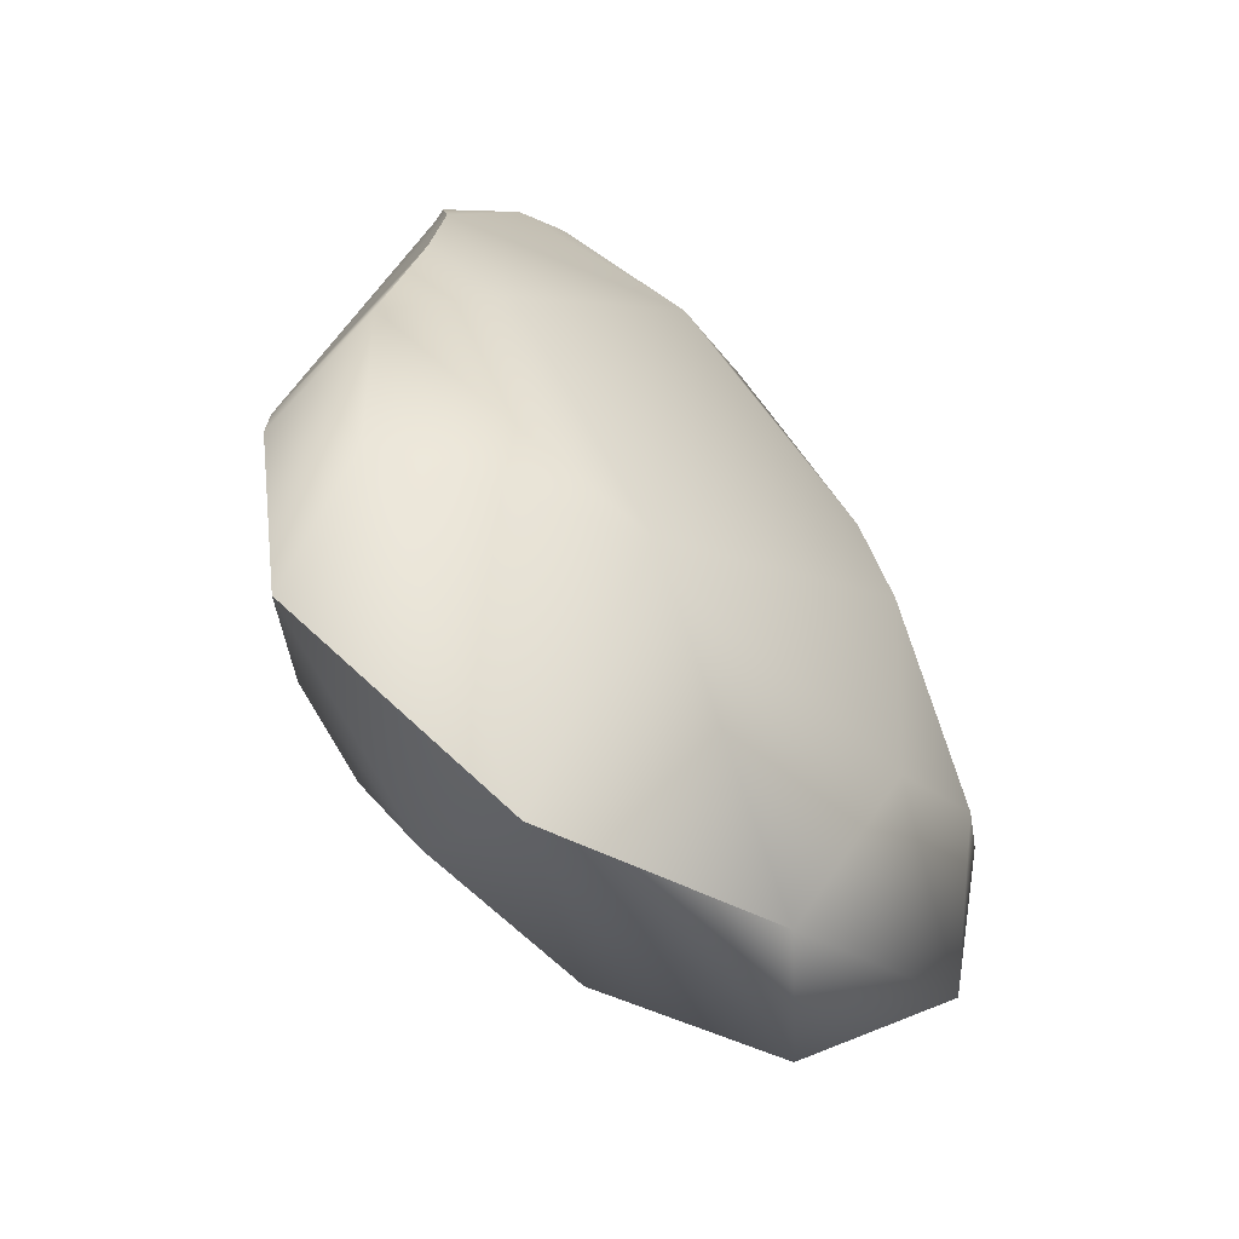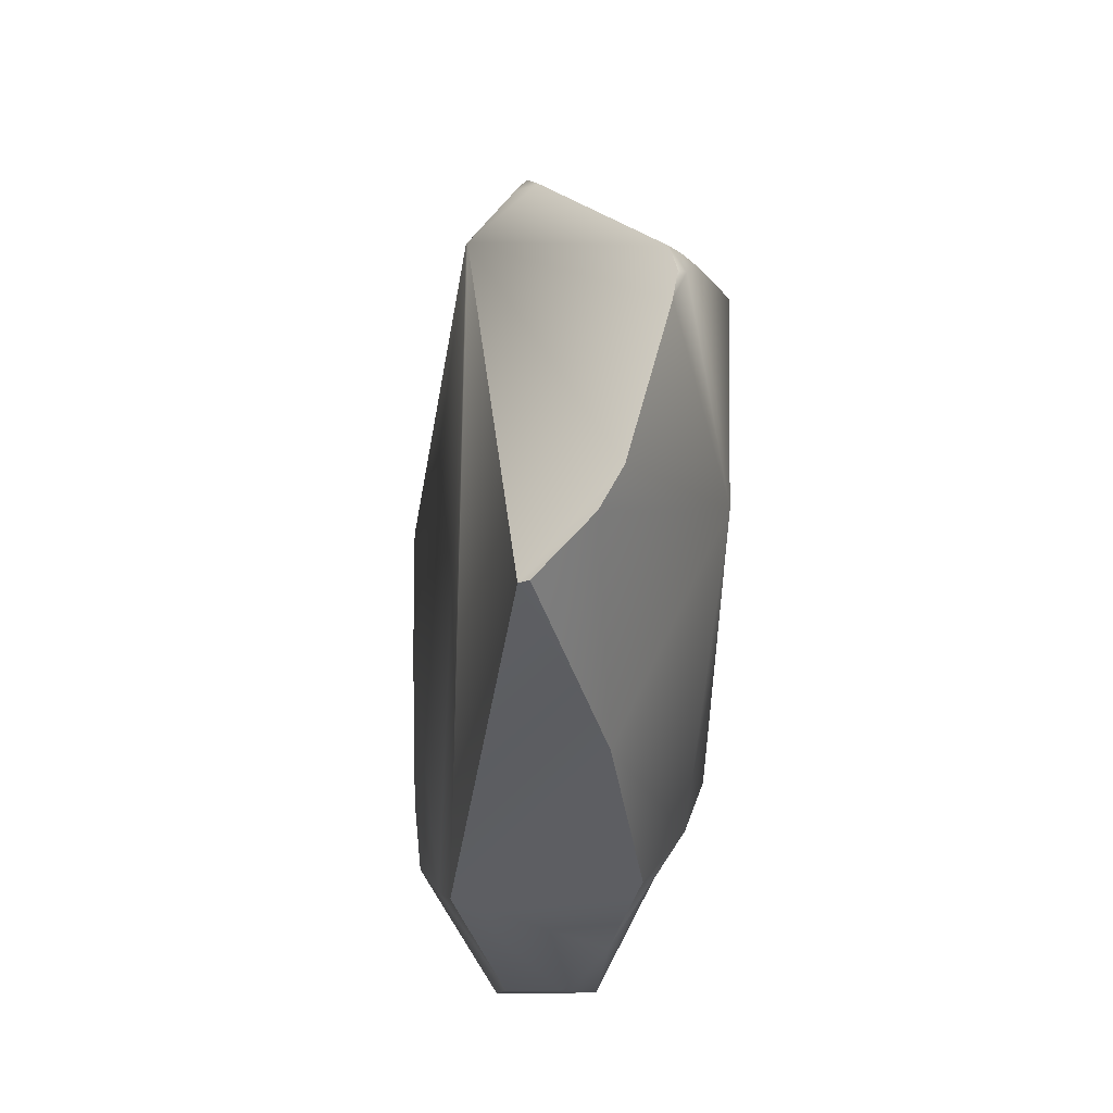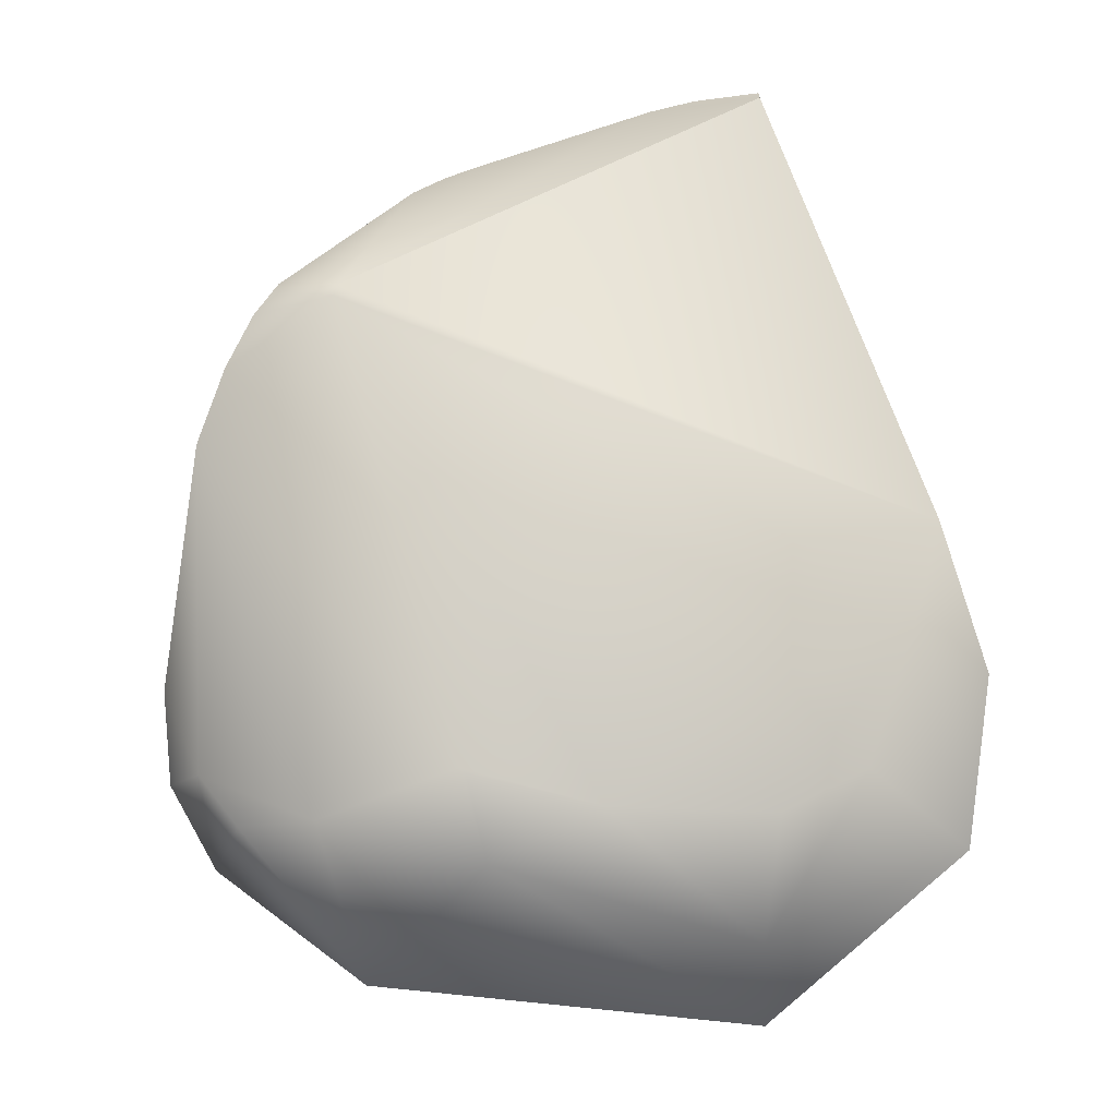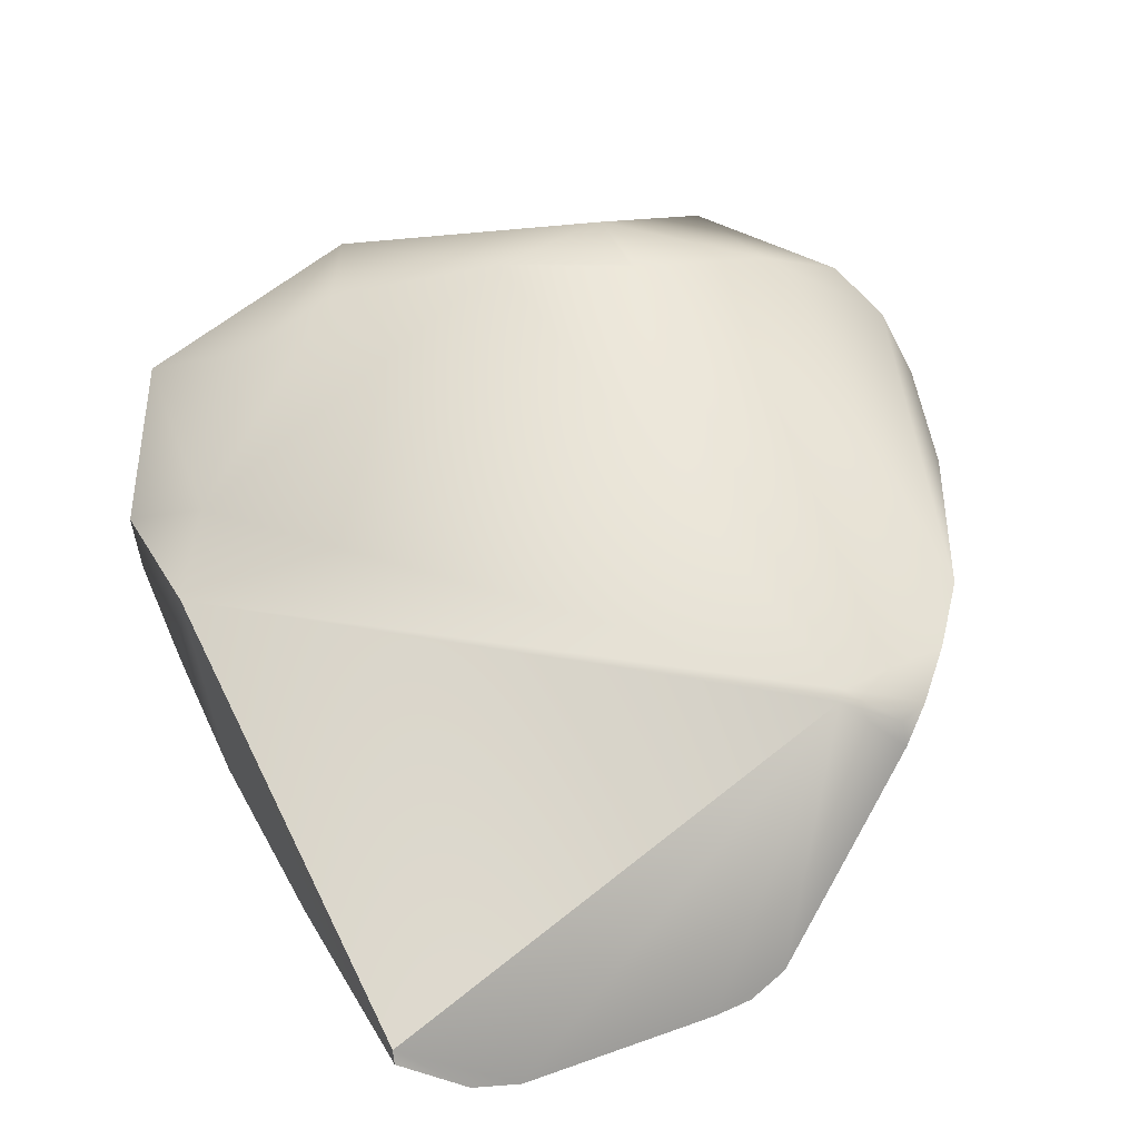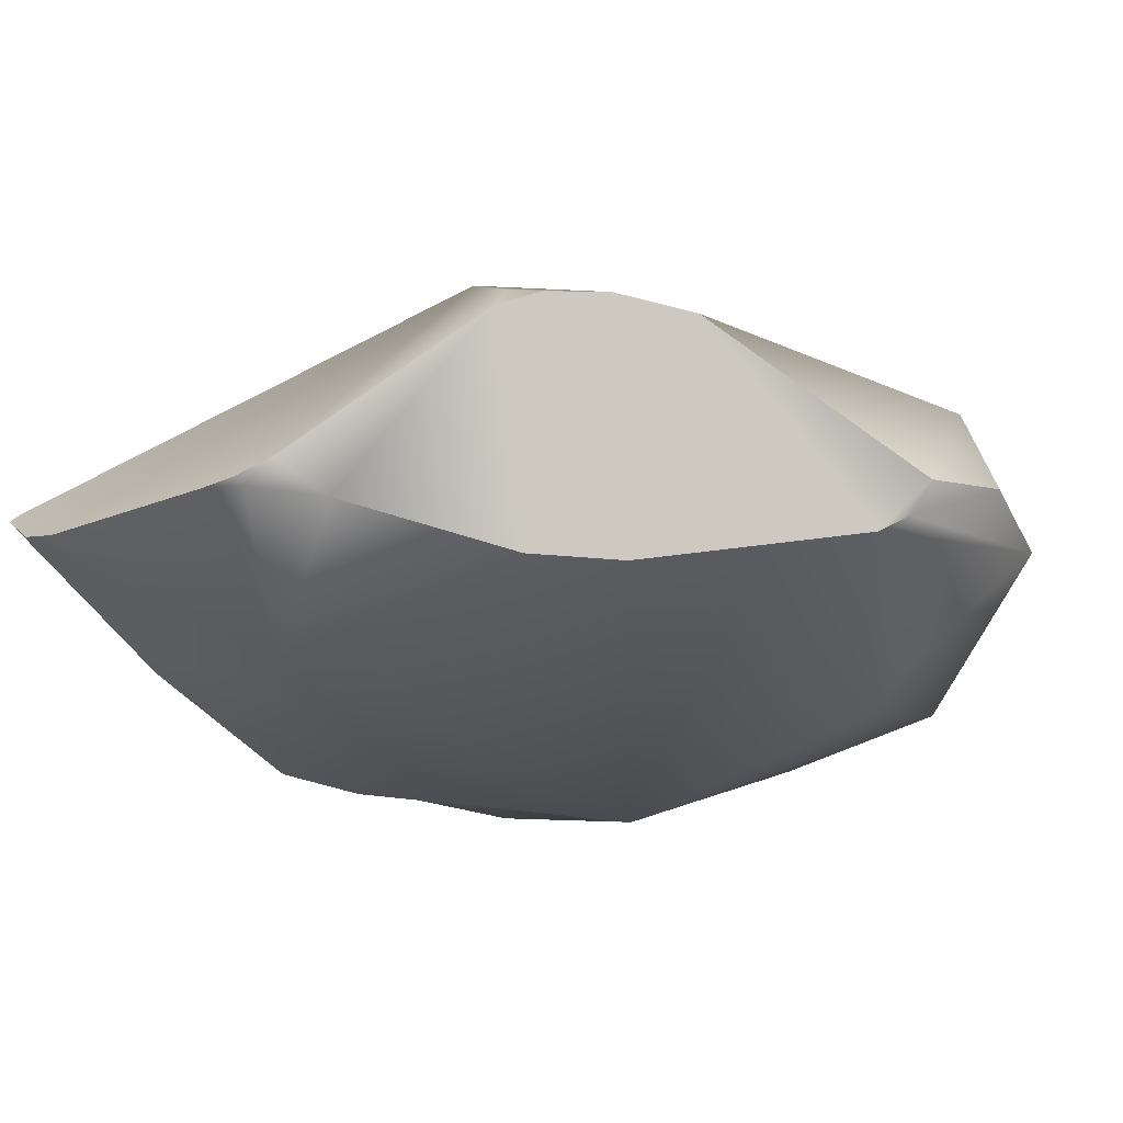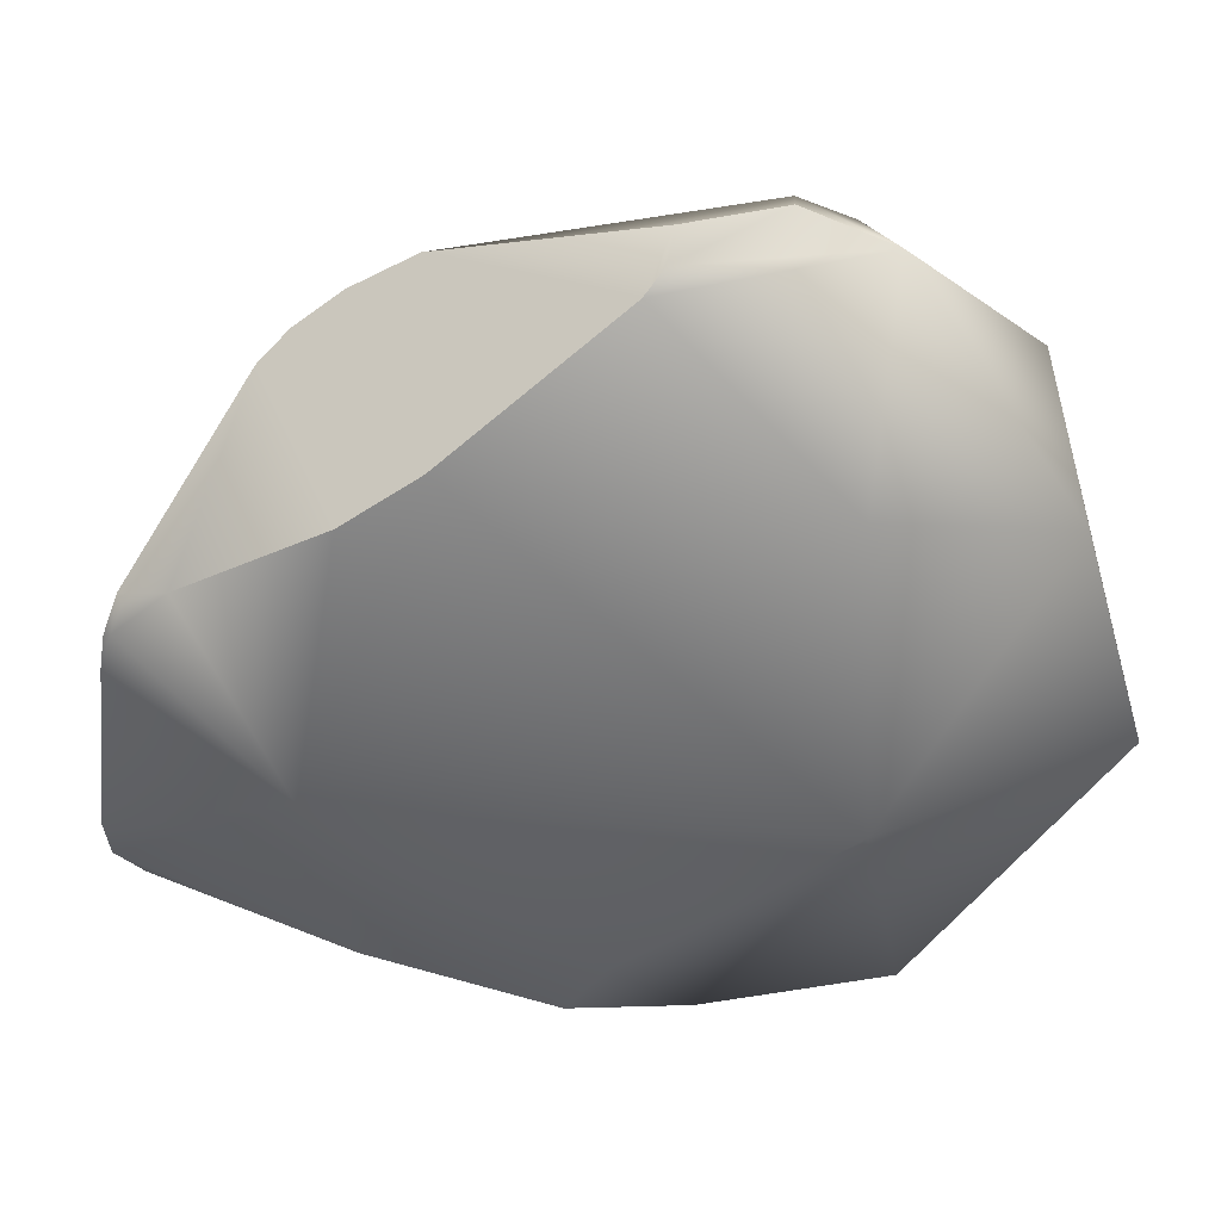
<metadata>
{"format":"obj","ext":"obj","renderer":"f3d","projection":"perspective","resolution":1024,"background":"white","views":[{"elev":-57.0,"azim":136.1,"up":"+Y"},{"elev":62.1,"azim":98.4,"up":"+Y"},{"elev":79.8,"azim":-7.2,"up":"+Z"},{"elev":54.8,"azim":166.5,"up":"+Z"},{"elev":-27.4,"azim":-132.4,"up":"+Z"},{"elev":-55.6,"azim":-86.8,"up":"+Z"}]}
</metadata>
<code>
g mdlMajorConstructStone3
v 0.09301 0.2787 -0.1024
v 0.1582 0.1481 -0.12
v 0.1297 0.2693 -0.07529
v 0.1838 -0.1993 -0.05803
v 0.19 -0.1497 -0.121
v 0.05728 -0.2826 -0.09115
v 0.2126 -0.09972 -0.07002
v 0.2111 -0.08904 -0.1032
v 0.192 -0.01261 -0.03677
v 0.1999 -0.03628 -0.128
v 0.1842 0.03558 -0.1435
v 0.1582 0.1481 -0.12
v 0.1294 0.2641 -0.0692
v 0.1297 0.2693 -0.07529
v -0.09421 -0.2469 -0.1114
v -0.1636 -0.2321 -0.04559
v 0.05728 -0.2826 -0.09115
v -0.2458 -0.1552 -0.08994
v -0.1336 -0.1326 -0.1572
v 0.05137 -0.1307 -0.1693
v 0.05728 -0.2826 -0.09115
v 0.19 -0.1497 -0.121
v 0.1999 -0.03628 -0.128
v 0.2111 -0.08904 -0.1032
v 0.1415 0.009945 -0.1623
v 0.1842 0.03558 -0.1435
v 0.1582 0.1481 -0.12
v 0.01775 0.1622 -0.1642
v 0.09301 0.2787 -0.1024
v 0.06595 0.2787 -0.1118
v -0.04363 0.2603 -0.1219
v -0.1666 0.0796 -0.1464
v -0.2421 -0.02887 -0.1202
v -0.1388 0.1264 -0.1479
v -0.2537 -0.04116 -0.111
v -0.2655 -0.1041 -0.07673
v -0.2659 -0.04636 -0.09252
v -0.2421 -0.02887 -0.1202
v -0.2245 0.08276 -0.02606
v -0.1666 0.0796 -0.1464
v -0.2032 0.1241 -0.02092
v -0.1388 0.1264 -0.1479
v -0.1841 0.1542 -0.02437
v -0.1685 0.1734 -0.03338
v -0.09506 0.2167 -0.1312
v -0.0859 0.2463 -0.1153
v -0.08436 0.2426 -0.1227
v -0.09506 0.2167 -0.1312
v -0.0683 0.2505 -0.1266
v -0.08436 0.2426 -0.1227
v -0.06486 0.2556 -0.1221
v -0.0859 0.2463 -0.1153
v -0.04363 0.2603 -0.1219
v -0.0859 0.2463 -0.1153
v -0.06486 0.2556 -0.1221
v -0.1331 0.1586 0.001535
v -0.1685 0.1734 -0.03338
v 0.06595 0.2787 -0.1118
v 0.1294 0.2641 -0.0692
v 0.09301 0.2787 -0.1024
v 0.1297 0.2693 -0.07529
v -0.1675 0.1651 -0.02028
v -0.1841 0.1542 -0.02437
v -0.1357 0.1519 0.003141
v -0.2032 0.1241 -0.02092
v -0.2245 0.08276 -0.02606
v 0.192 -0.01261 -0.03677
v 0.1294 0.2641 -0.0692
v 0.1711 -0.06247 -0.02457
v 0.2126 -0.09972 -0.07002
v 0.1838 -0.1993 -0.05803
v -0.09577 -0.1262 0.03958
v -0.02179 -0.1551 0.02926
v 0.1268 -0.1505 -0.00152
v 0.07444 -0.1696 0.01212
v 0.05804 -0.2377 -0.02086
v 0.05728 -0.2826 -0.09115
v -0.08763 -0.1784 0.02409
v -0.1636 -0.2321 -0.04559
v -0.0925 -0.1295 0.03945
v -0.1779 -0.1419 0.008934
v -0.2415 -0.1064 -0.01843
v -0.2659 -0.04636 -0.09252
v -0.2655 -0.1041 -0.07673
v -0.2458 -0.1552 -0.08994
v -0.2214 -0.1388 -0.008191
g mdlMajorConstructStone3_0
f 3 2 1
f 6 5 4
f 7 4 5
f 8 7 5
f 7 8 9
f 10 9 8
f 11 9 10
f 9 11 12
f 9 12 13
f 14 13 12
f 17 16 15
f 18 15 16
f 18 19 15
f 19 20 15
f 20 21 15
f 21 20 22
f 22 20 23
f 24 22 23
f 25 23 20
f 26 23 25
f 26 25 27
f 28 27 25
f 25 20 28
f 28 29 27
f 30 29 28
f 30 28 31
f 32 20 19
f 32 28 20
f 32 19 33
f 33 19 18
f 34 28 32
f 35 33 18
f 35 18 36
f 37 35 36
f 35 37 38
f 39 38 37
f 39 40 38
f 41 40 39
f 40 41 42
f 43 42 41
f 44 42 43
f 42 44 45
f 46 45 44
f 47 45 46
f 34 48 28
f 48 49 28
f 28 49 31
f 50 49 48
f 31 49 51
f 50 52 49
f 52 51 49
f 55 54 53
f 56 53 54
f 57 56 54
f 53 56 58
f 59 58 56
f 58 59 60
f 61 60 59
f 62 56 57
f 57 63 62
f 63 64 62
f 56 62 64
f 65 64 63
f 65 66 64
f 64 67 56
f 68 56 67
f 67 64 69
f 67 69 70
f 69 71 70
f 64 66 72
f 64 73 69
f 72 73 64
f 74 71 69
f 74 69 75
f 75 69 73
f 71 74 76
f 74 75 76
f 76 75 73
f 77 71 76
f 76 78 77
f 78 76 73
f 78 79 77
f 80 73 72
f 80 78 73
f 80 72 78
f 72 81 78
f 72 66 81
f 78 81 79
f 82 81 66
f 82 66 83
f 84 82 83
f 85 82 84
f 81 86 79
f 86 81 82
f 85 86 82
f 79 86 85

</code>
